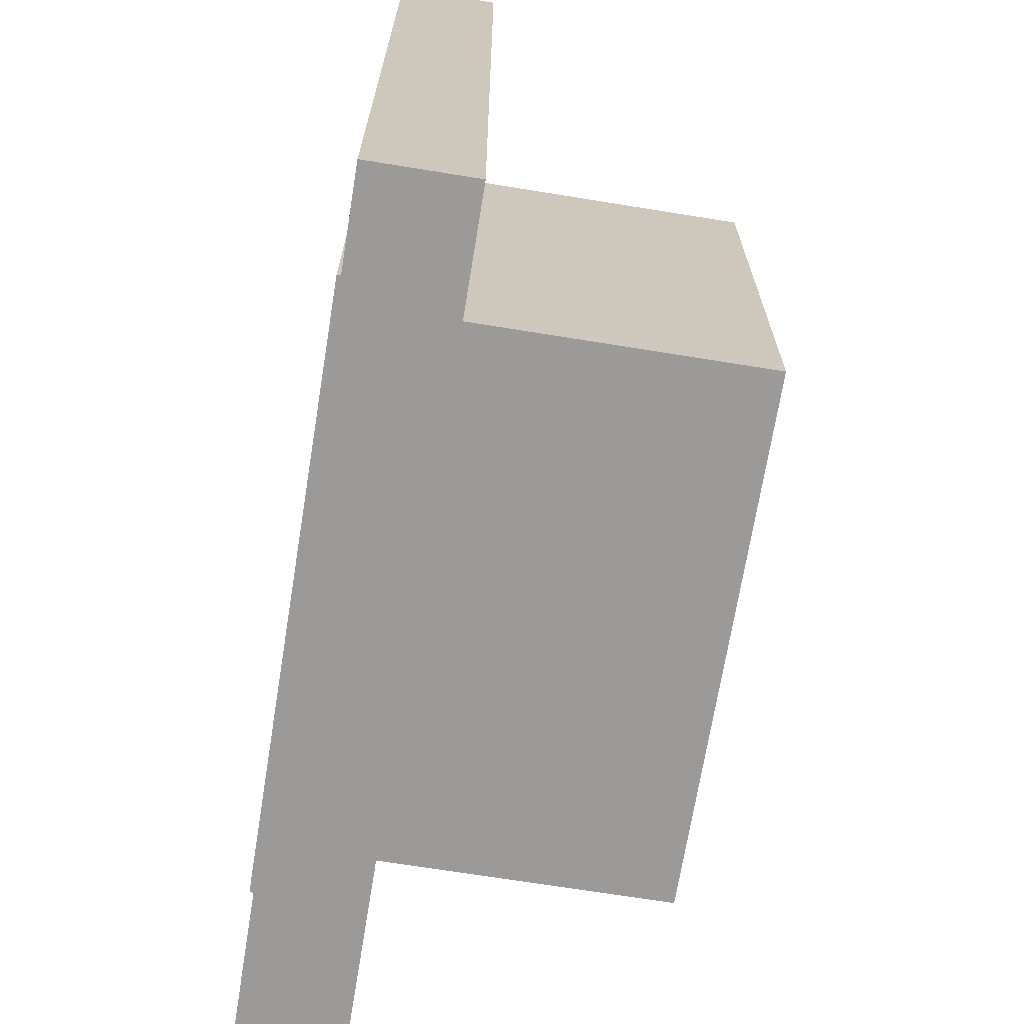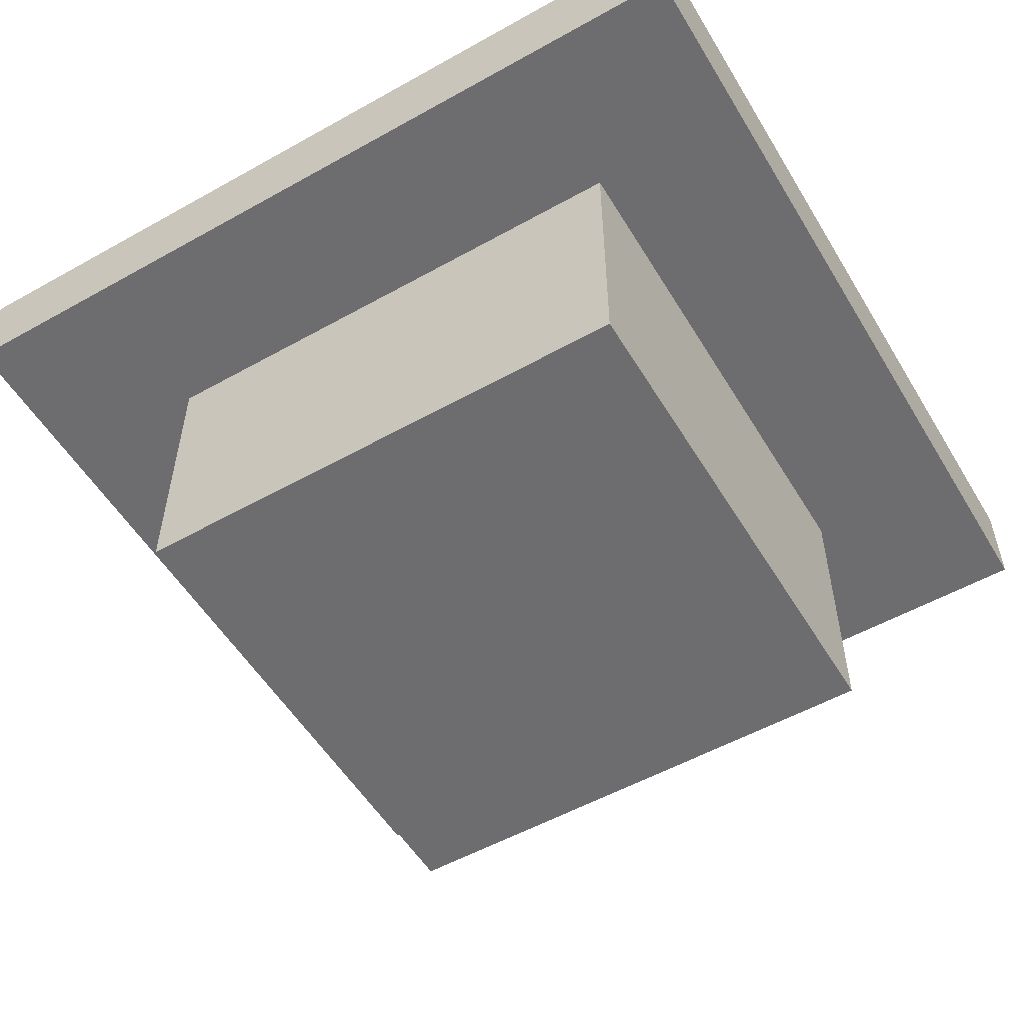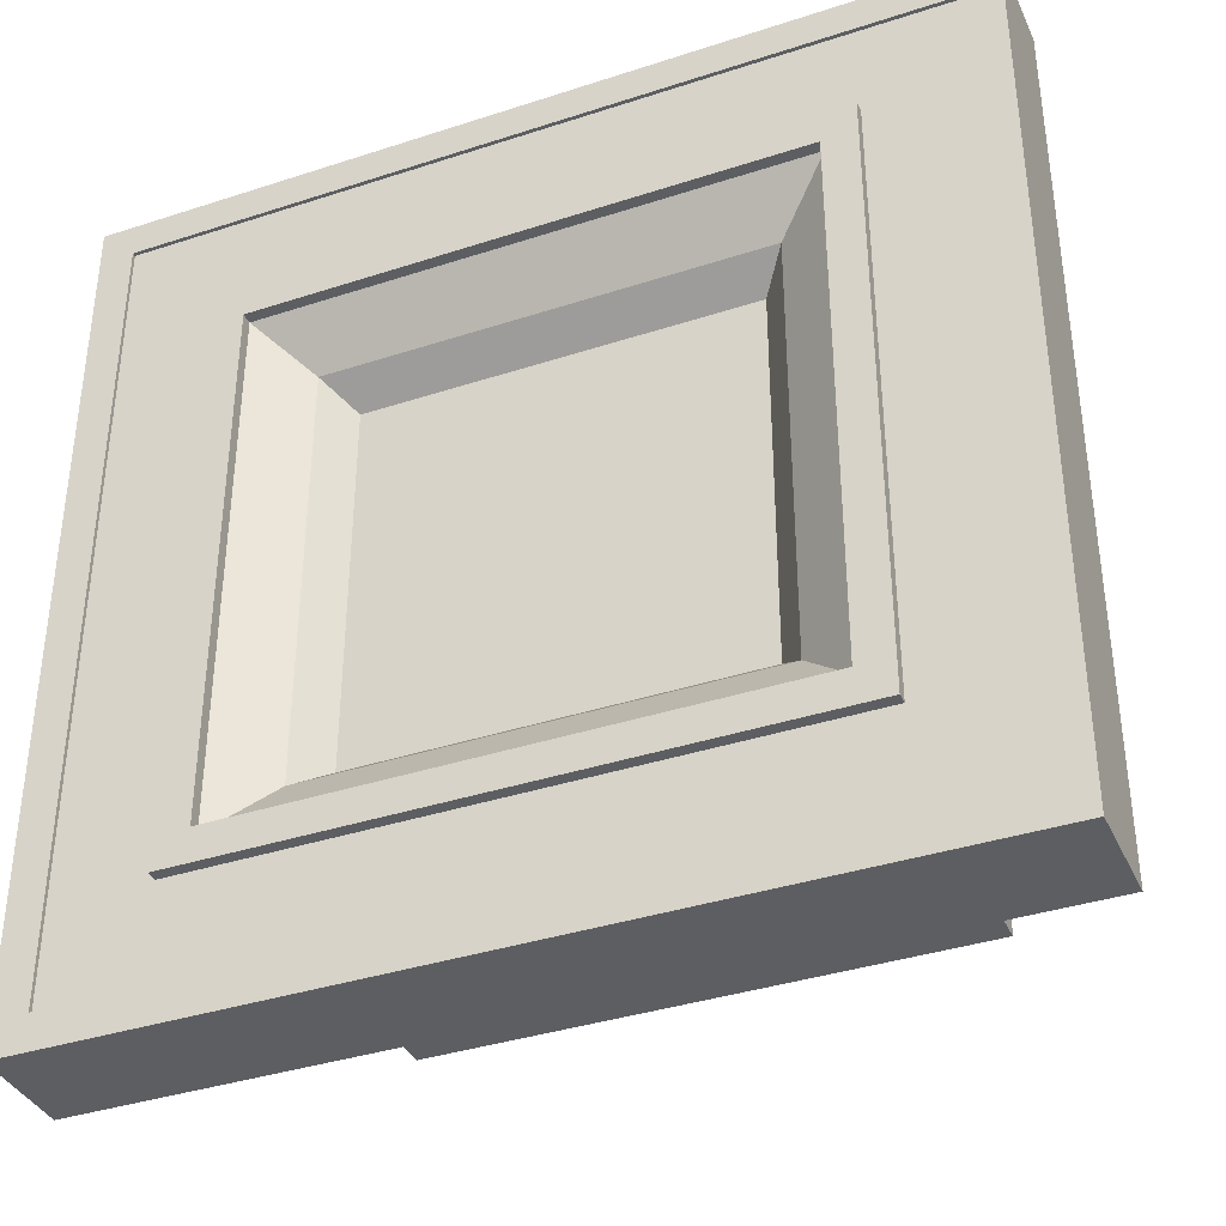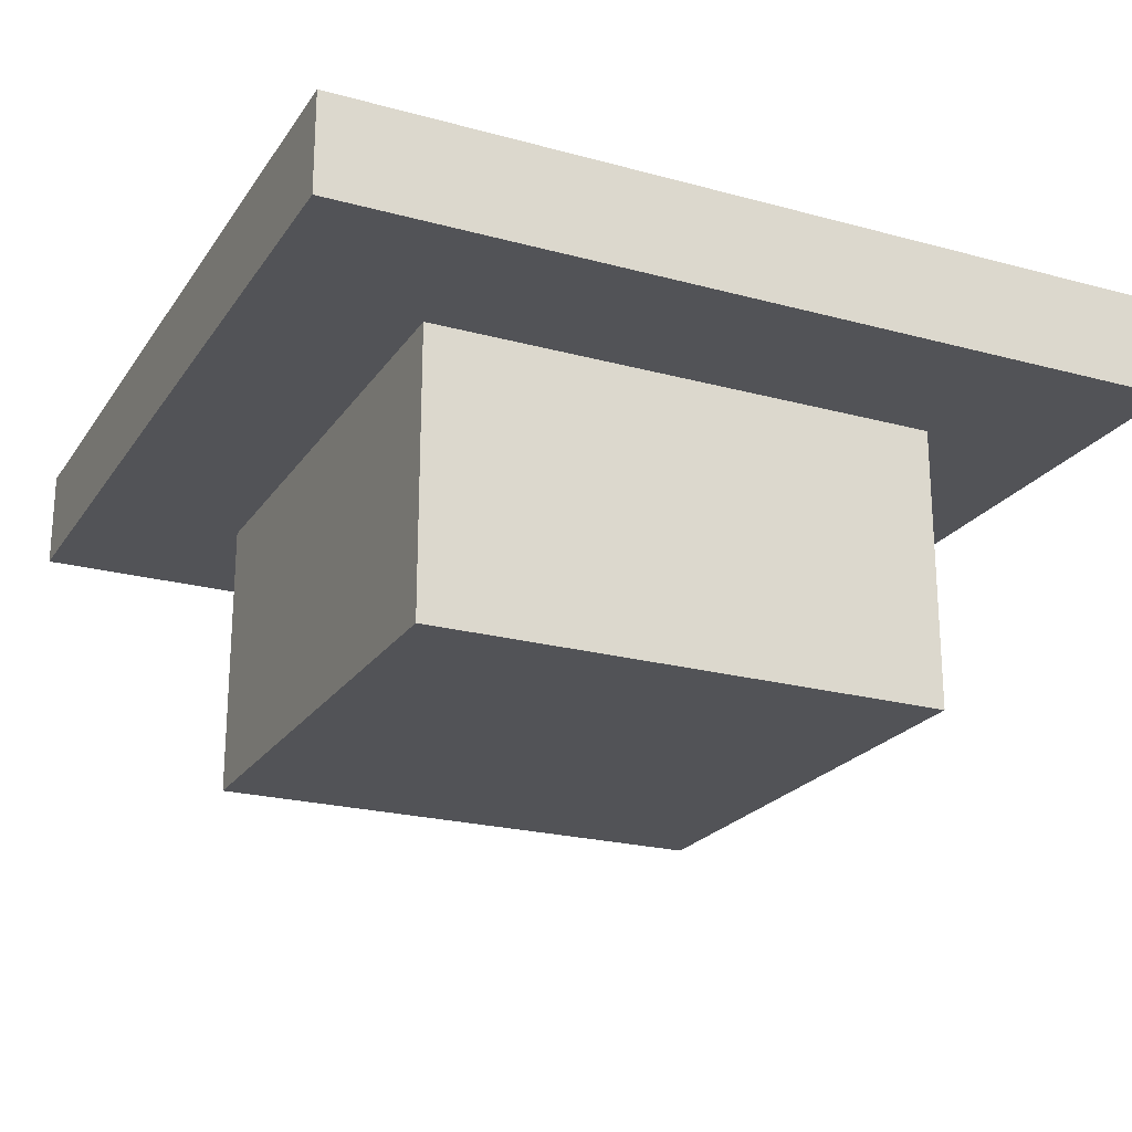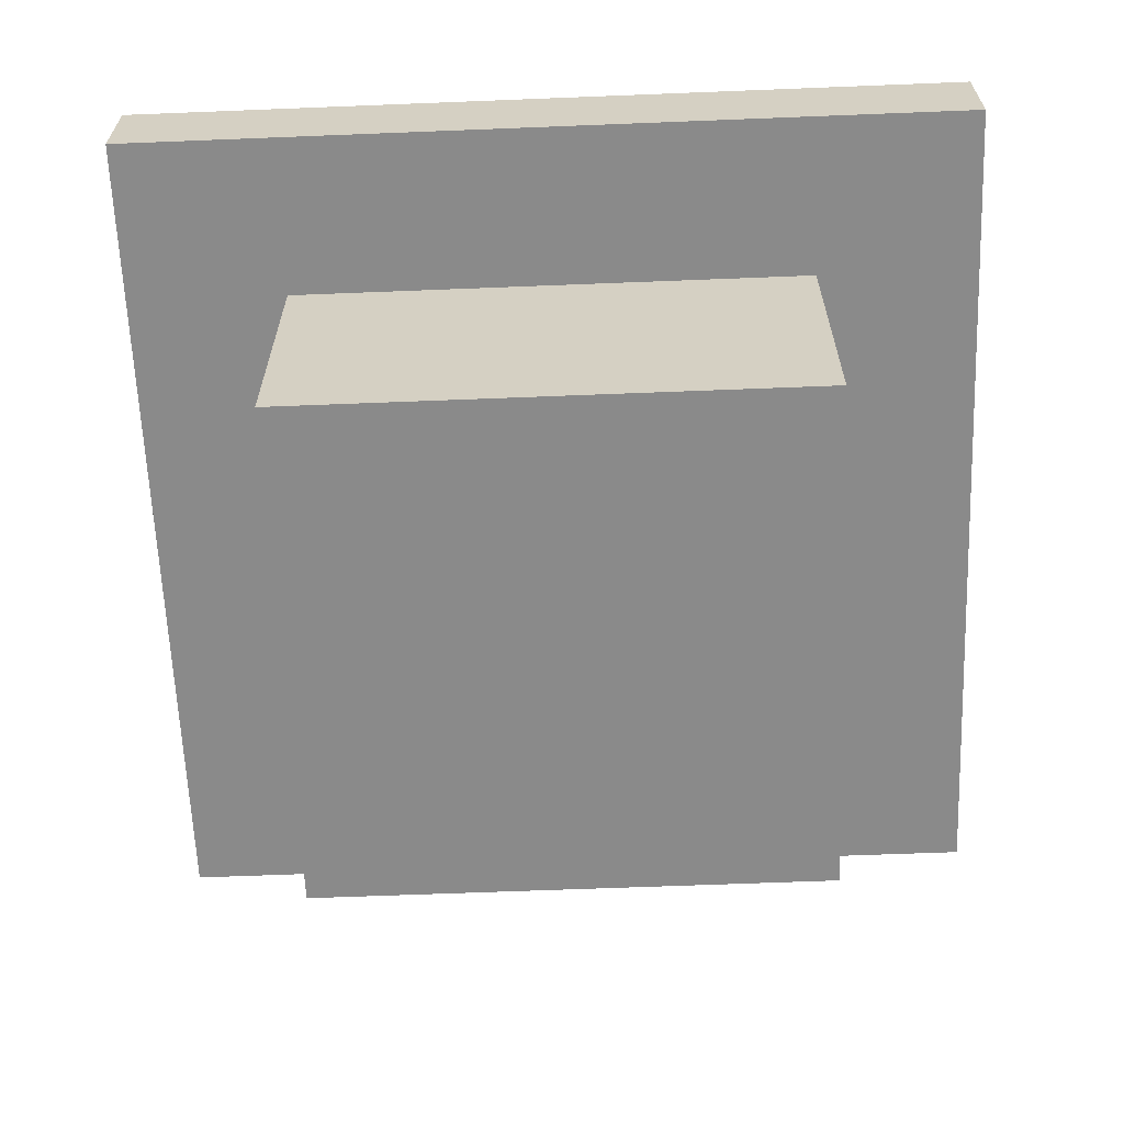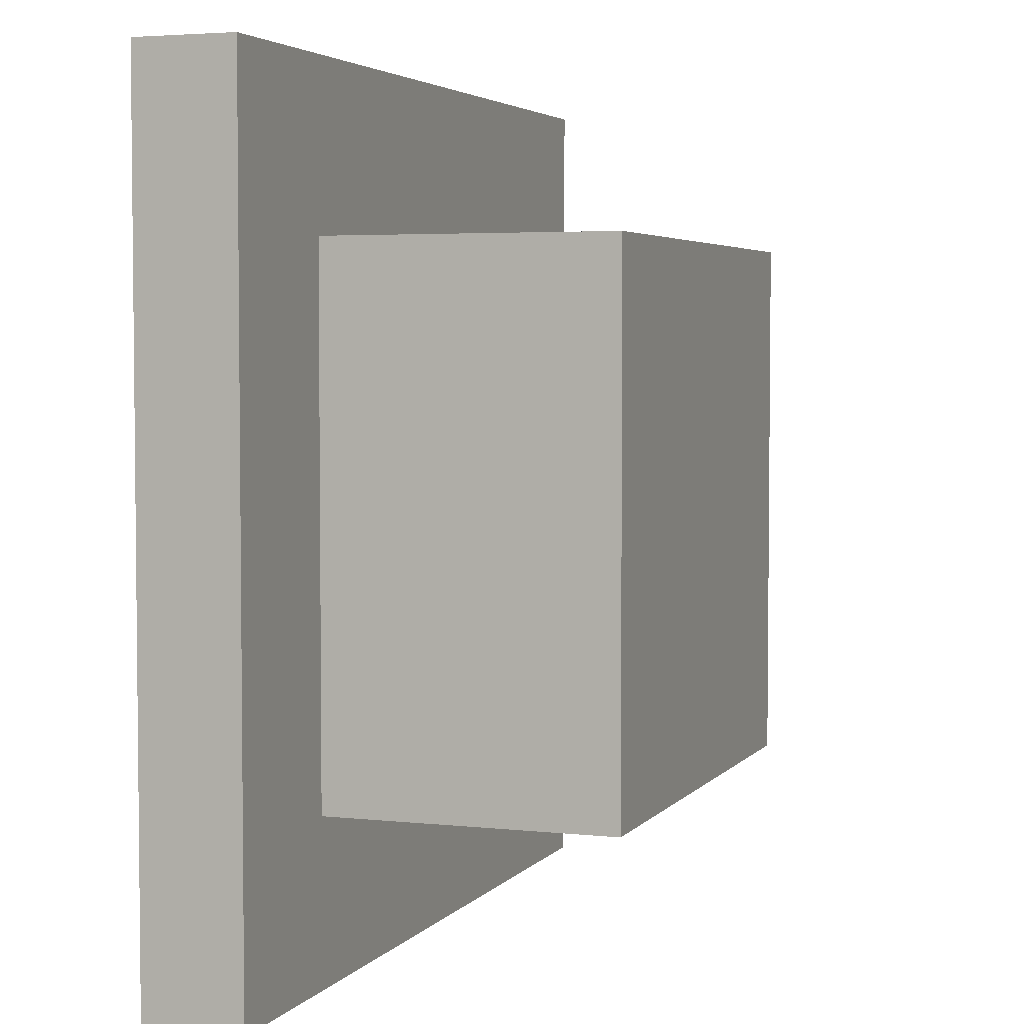
<metadata>
{"format":"obj","ext":"obj","renderer":"f3d","projection":"perspective","resolution":1024,"background":"white","views":[{"elev":-69.3,"azim":-99.2,"up":"+Z"},{"elev":-54.1,"azim":30.7,"up":"+Y"},{"elev":-37.4,"azim":-157.3,"up":"+Z"},{"elev":-22.4,"azim":154.8,"up":"+Y"},{"elev":-63.4,"azim":-177.7,"up":"+Y"},{"elev":3.9,"azim":-70.1,"up":"+Z"}]}
</metadata>
<code>
g default
v -45.72 -42.34 40.19
v 45.72 -42.34 40.19
v -45.72 23.88 40.19
v 45.72 23.88 40.19
v -45.72 23.88 -51.25
v 45.72 23.88 -51.25
v -45.72 -42.34 -51.25
v 45.72 -42.34 -51.25
v 45.72 7.246 40.19
v -45.72 7.246 40.19
v -45.72 7.246 -51.25
v 45.72 7.246 -51.25
v 73.83 7.246 68.3
v -73.83 7.246 68.3
v 73.83 23.88 68.3
v -73.83 23.88 68.3
v -73.83 7.246 -79.37
v -73.83 23.88 -79.37
v 73.83 23.88 -79.37
v 73.83 7.246 -79.37
v -36.67 17.76 31.14
v 36.67 17.76 31.14
v 36.67 17.76 -42.21
v -36.67 17.76 -42.21
v -32.21 12.23 26.67
v 32.21 12.23 26.67
v 32.21 12.23 -37.74
v -32.21 12.23 -37.74
v 67.94 23.88 62.41
v 67.94 23.88 -73.48
v -67.94 23.88 -73.48
v -67.94 23.88 62.41
v 51.43 23.88 45.9
v 51.43 23.88 -56.96
v -51.43 23.88 -56.96
v -51.43 23.88 45.9
v -45.72 25.79 40.19
v 45.72 25.79 40.19
v -51.43 25.79 45.9
v 51.43 25.79 45.9
v -45.72 25.79 -51.25
v -51.43 25.79 -56.96
v 45.72 25.79 -51.25
v 51.43 25.79 -56.96
v 67.94 24.52 62.41
v 67.94 24.52 -73.48
v 73.83 24.52 68.3
v 73.83 24.52 -79.37
v -67.94 24.52 -73.48
v -73.83 24.52 -79.37
v -67.94 24.52 62.41
v -73.83 24.52 68.3
g furnace
f 1 2 9 10
f 25 26 27 28
f 11 12 8 7
f 7 8 2 1
f 2 8 12 9
f 7 1 10 11
f 14 13 15 16
f 17 14 16 18
f 18 19 20 17
f 13 20 19 15
f 10 9 13 14
f 38 37 39 40
f 11 10 14 17
f 37 41 42 39
f 41 43 44 42
f 12 11 17 20
f 9 12 20 13
f 43 38 40 44
f 3 4 22 21
f 4 6 23 22
f 6 5 24 23
f 5 3 21 24
f 21 22 26 25
f 22 23 27 26
f 23 24 28 27
f 24 21 25 28
f 46 45 47 48
f 49 46 48 50
f 51 49 50 52
f 45 51 52 47
f 34 33 29 30
f 35 34 30 31
f 36 35 31 32
f 33 36 32 29
f 4 3 37 38
f 36 33 40 39
f 3 5 41 37
f 35 36 39 42
f 5 6 43 41
f 34 35 42 44
f 6 4 38 43
f 33 34 44 40
f 30 29 45 46
f 15 19 48 47
f 31 30 46 49
f 19 18 50 48
f 32 31 49 51
f 18 16 52 50
f 29 32 51 45
f 16 15 47 52

</code>
